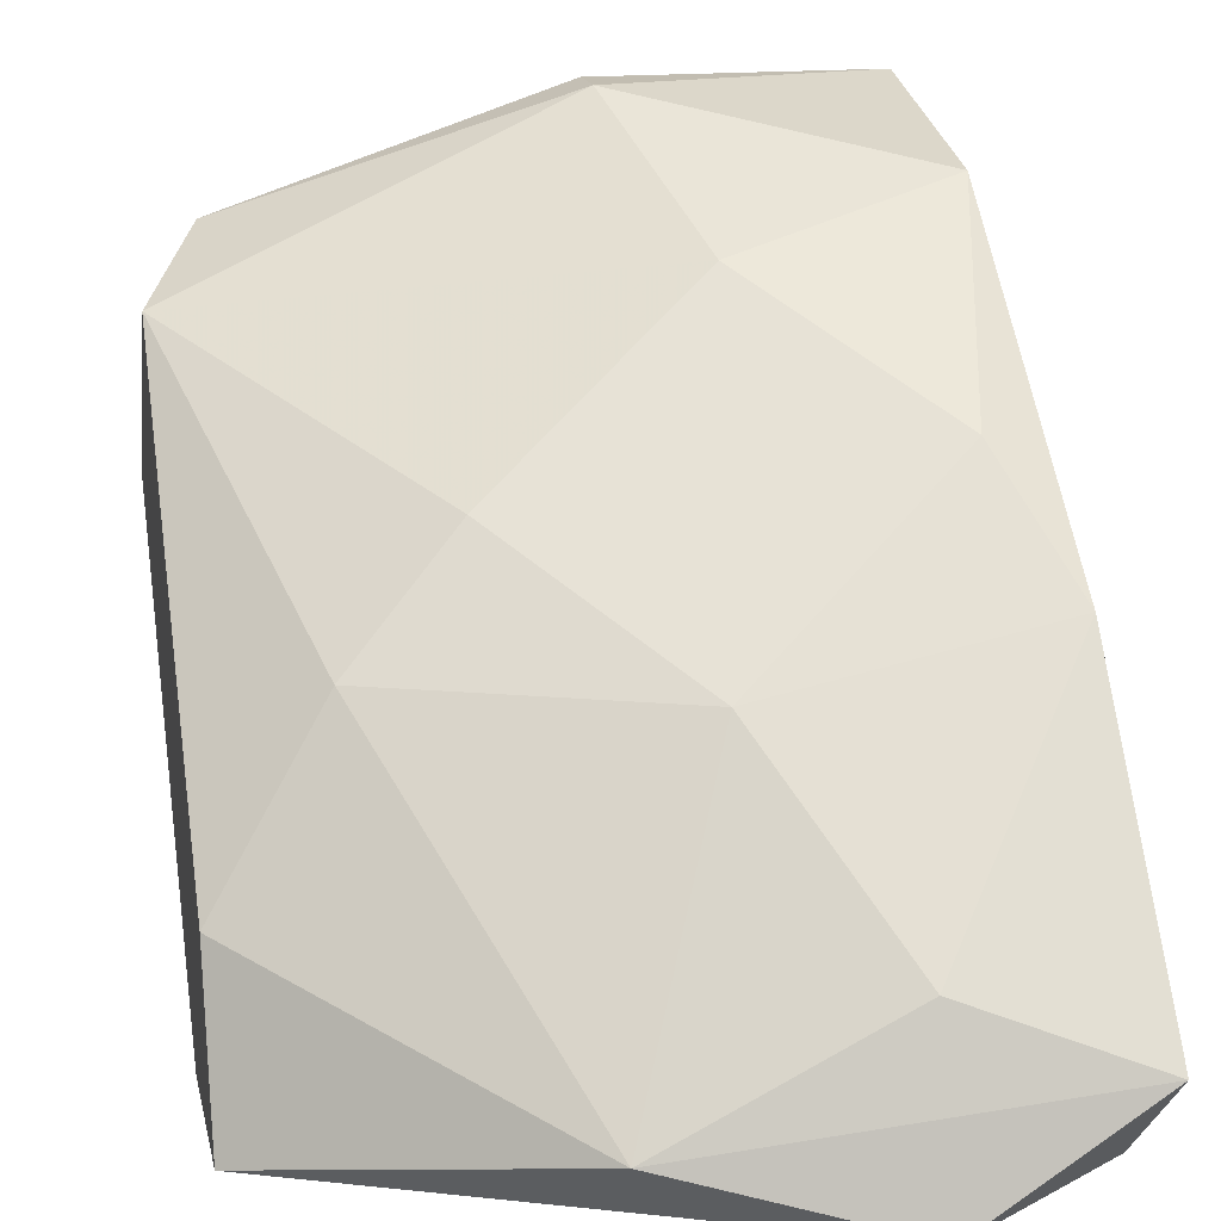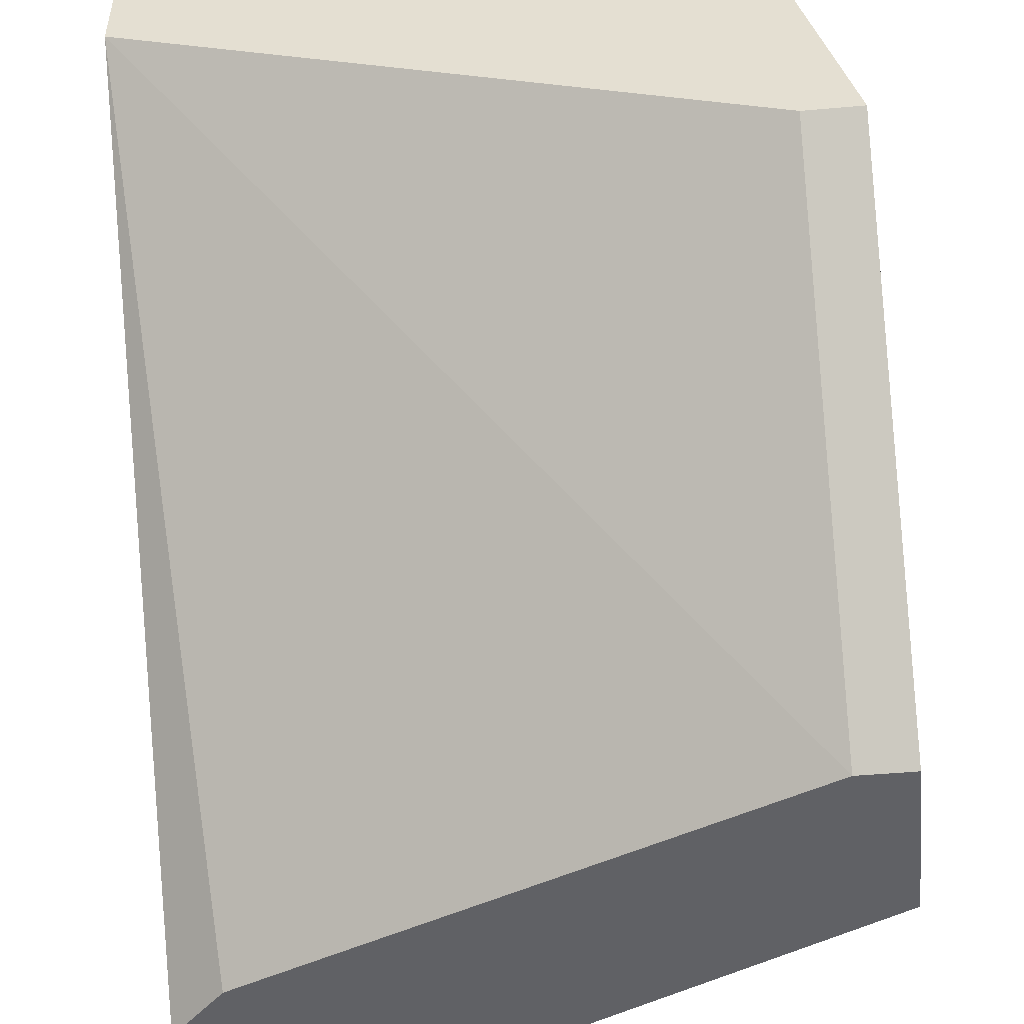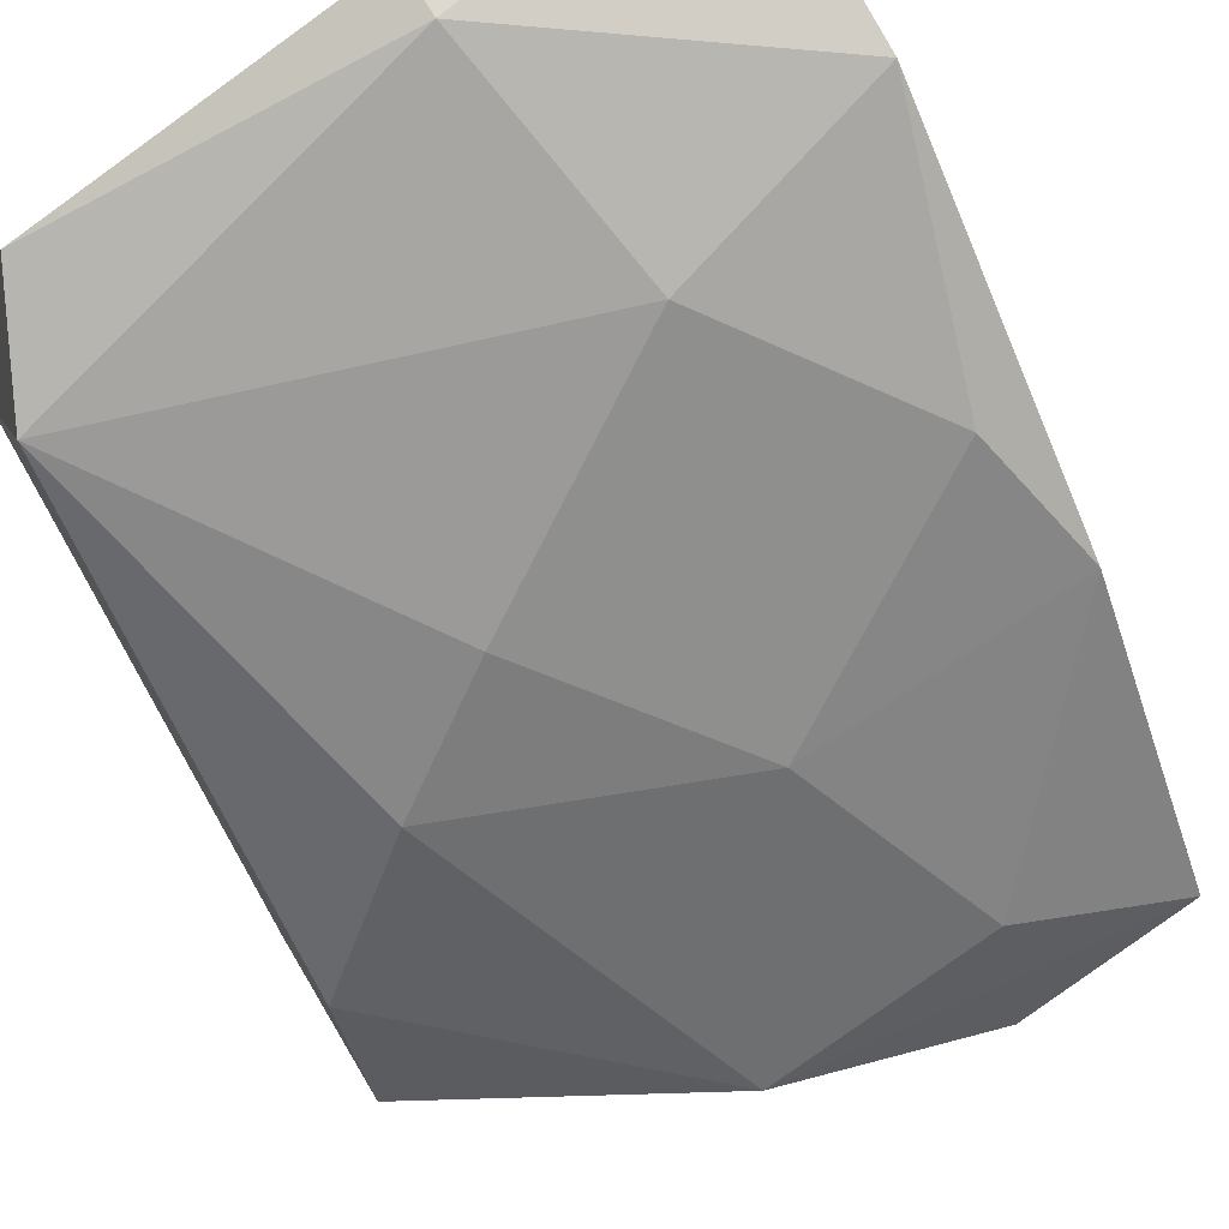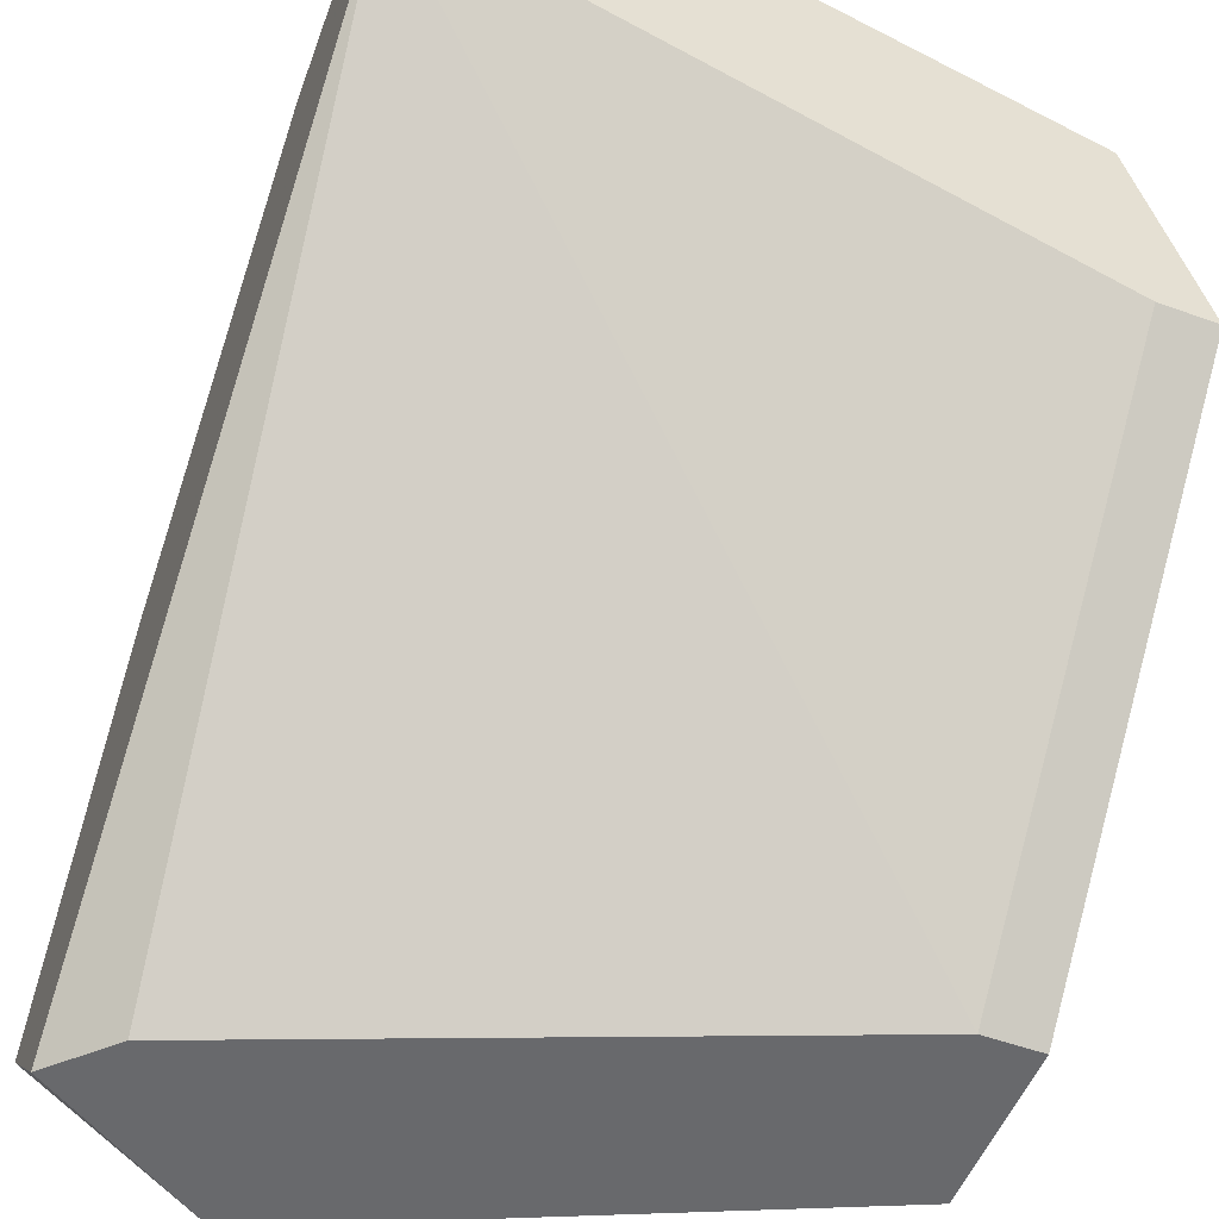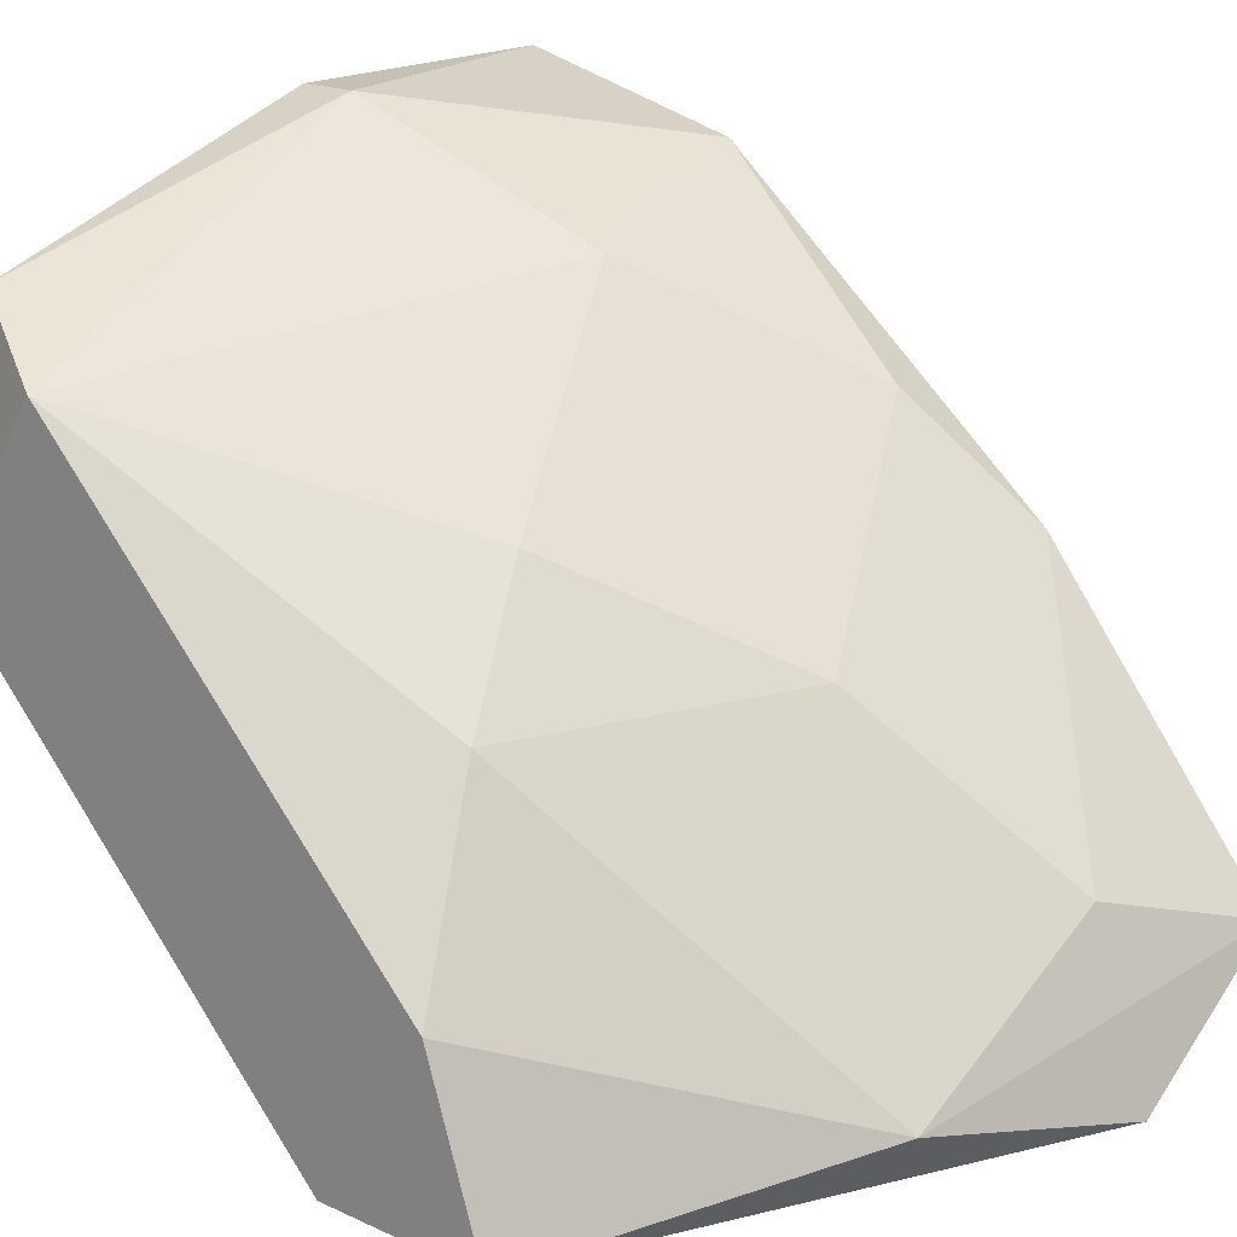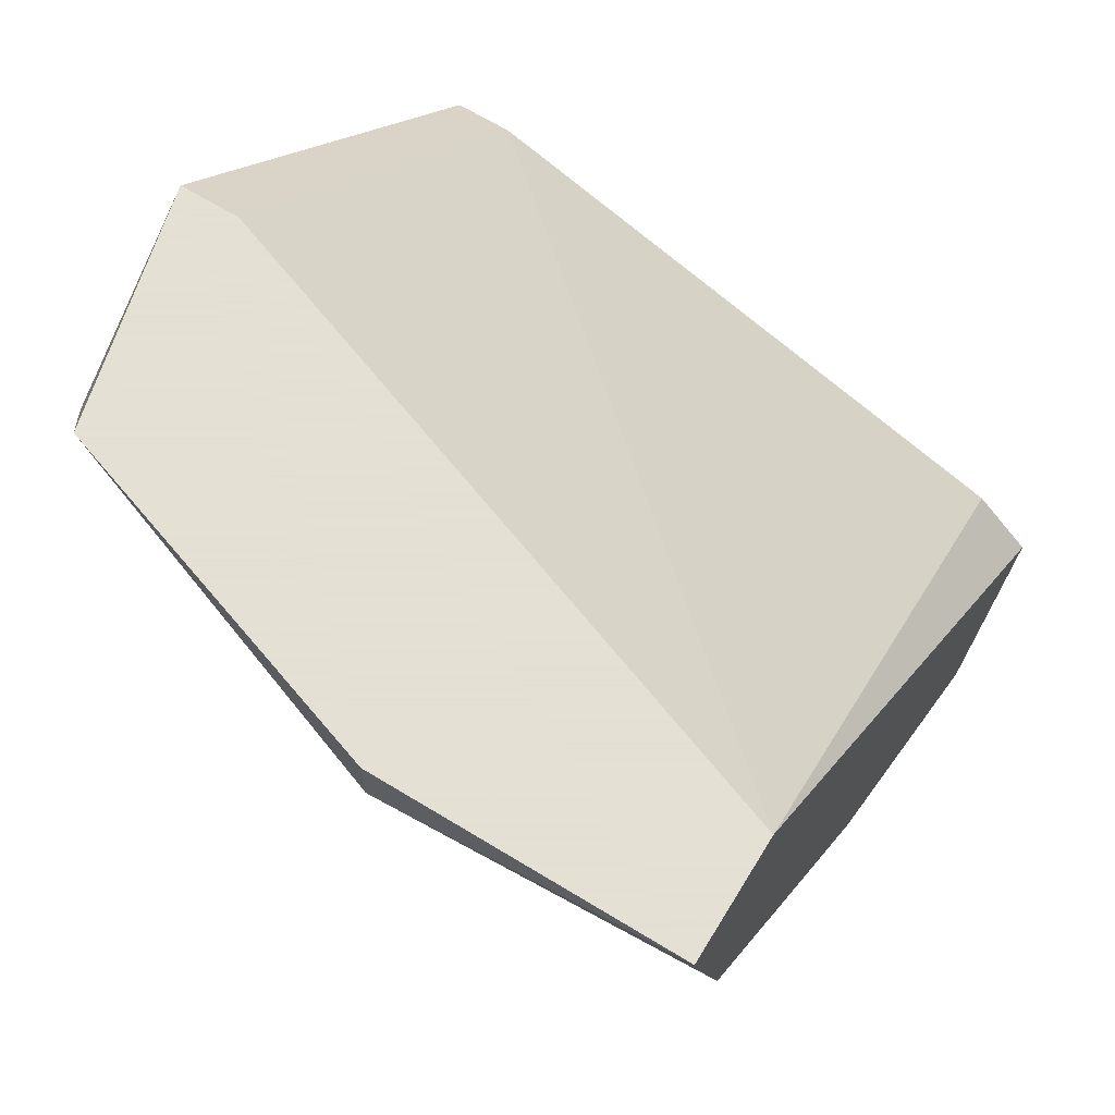
<metadata>
{"format":"obj","ext":"obj","renderer":"f3d","projection":"perspective","resolution":1024,"background":"white","views":[{"elev":16.9,"azim":-11.9,"up":"+Z"},{"elev":-49.4,"azim":-174.4,"up":"+Z"},{"elev":71.5,"azim":-30.9,"up":"+Z"},{"elev":-52.7,"azim":158.8,"up":"+Z"},{"elev":18.7,"azim":-49.0,"up":"+Z"},{"elev":66.2,"azim":31.5,"up":"+Y"}]}
</metadata>
<code>
v -0.03719 -0.03346 0.05578
v -0.03719 -0.03346 0.06587
v -0.03719 -0.05112 0.03813
v -0.01701 -0.06625 0.0457
v -0.01701 -0.06878 0.03813
v -0.03971 -0.03851 0.06335
v -0.03971 -0.03346 0.05578
v -0.03971 -0.05616 0.0457
v -0.03971 -0.05868 0.03813
v -0.03971 -0.05112 0.03813
v -0.03467 -0.05364 0.05327
v -0.01197 -0.0612 0.03813
v -0.01197 -0.05364 0.06083
v -0.00944 -0.06373 0.03813
v -0.00944 -0.03346 0.07092
v -0.00944 -0.03346 0.06587
v -0.00944 -0.05868 0.05578
v -0.00944 -0.06878 0.04317
v -0.00944 -0.04355 0.0684
v -0.02206 -0.03598 0.07092
v -0.02206 -0.03346 0.07092
v -0.02206 -0.05868 0.05327
v -0.02962 -0.05112 0.0583
v -0.01954 -0.04607 0.06587
v -0.0271 -0.06625 0.04065
f 19 24 13
f 14 15 17
f 21 15 1
f 15 14 16
f 1 15 16
f 3 1 16
f 3 14 9
f 14 17 18
f 21 1 7
f 1 3 7
f 9 6 7
f 11 25 22
f 17 15 19
f 14 3 12
f 3 16 12
f 16 14 12
f 25 9 5
f 9 14 5
f 18 25 5
f 14 18 5
f 9 25 8
f 6 9 8
f 11 6 8
f 25 11 8
f 21 7 2
f 7 6 2
f 15 21 20
f 6 24 20
f 19 15 20
f 24 19 20
f 21 2 20
f 2 6 20
f 24 6 23
f 6 11 23
f 22 24 23
f 11 22 23
f 3 9 10
f 7 3 10
f 9 7 10
f 25 18 4
f 18 17 4
f 17 22 4
f 22 25 4
f 22 17 13
f 24 22 13
f 17 19 13

</code>
